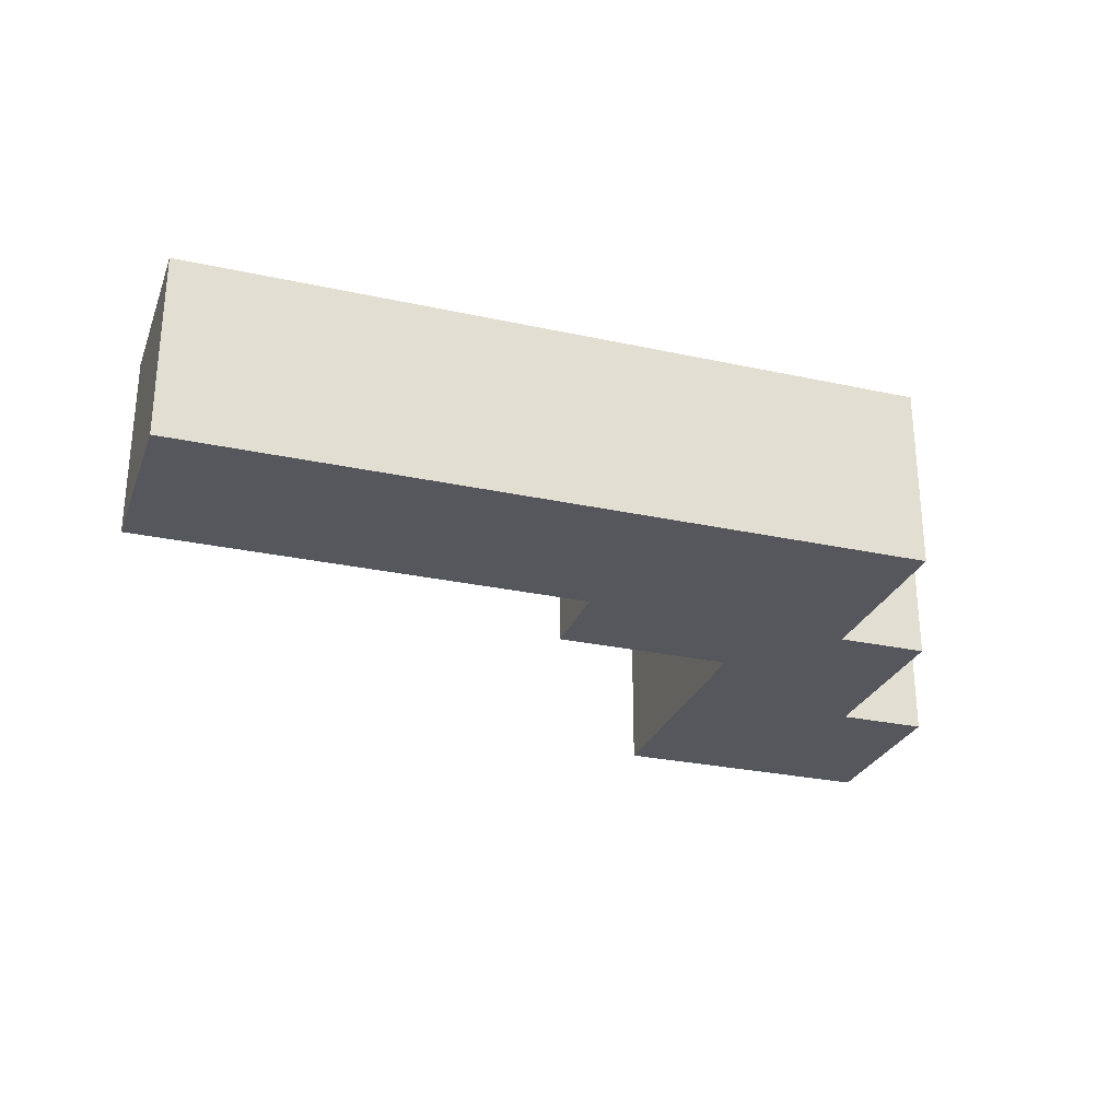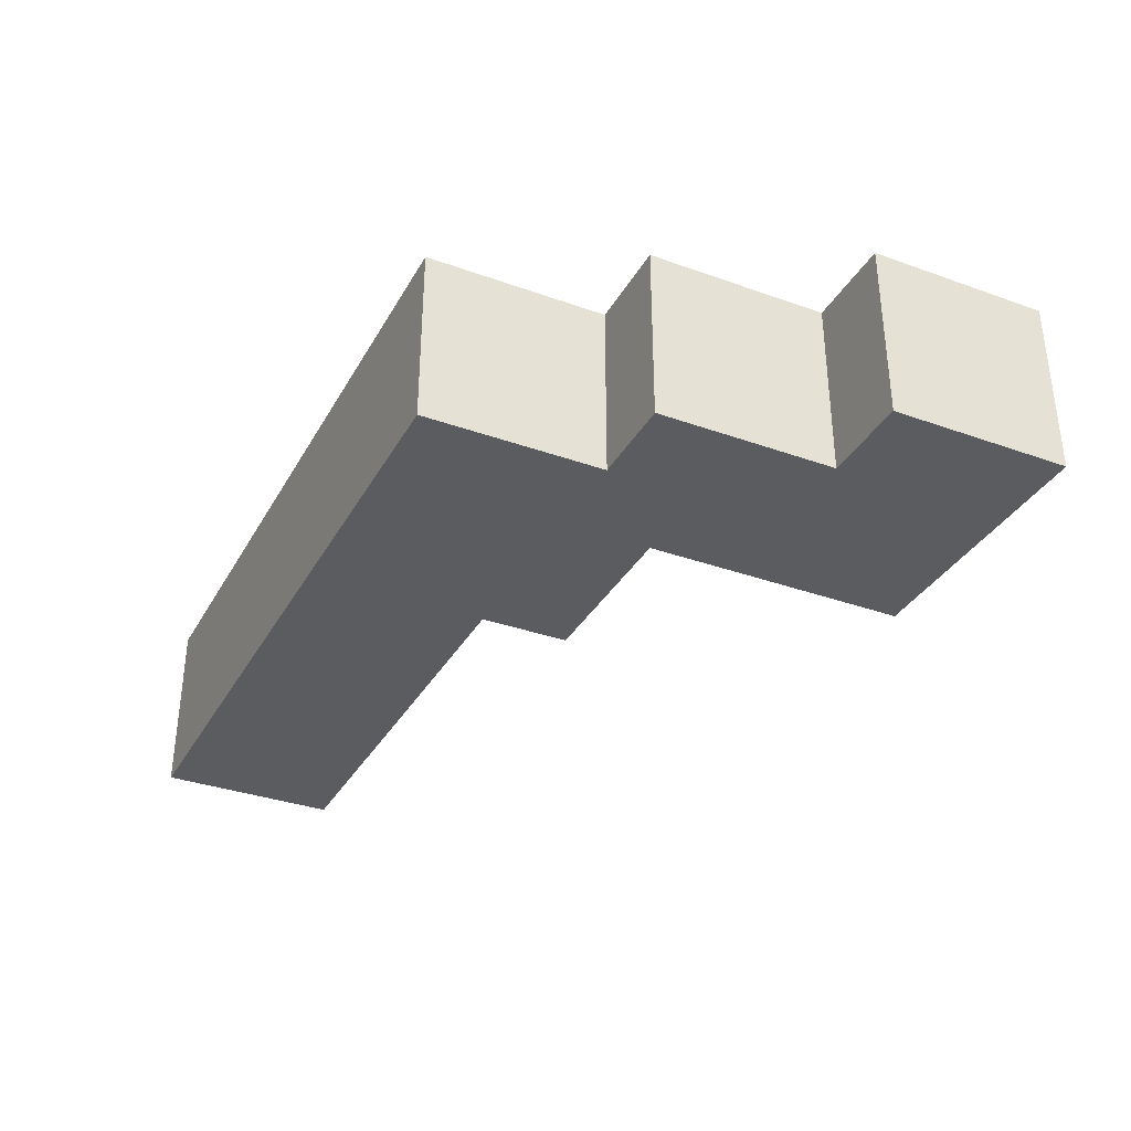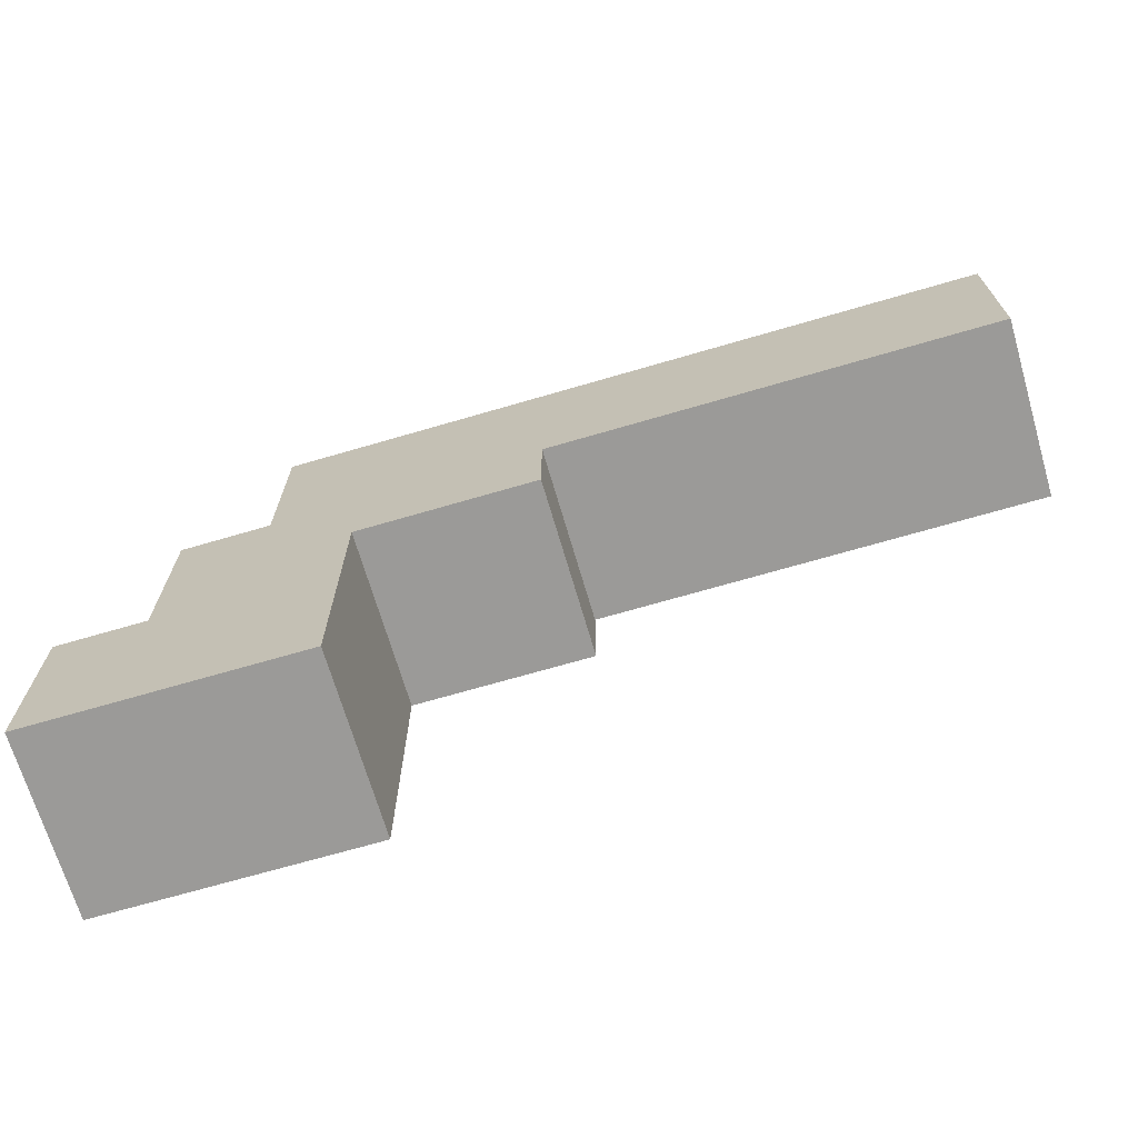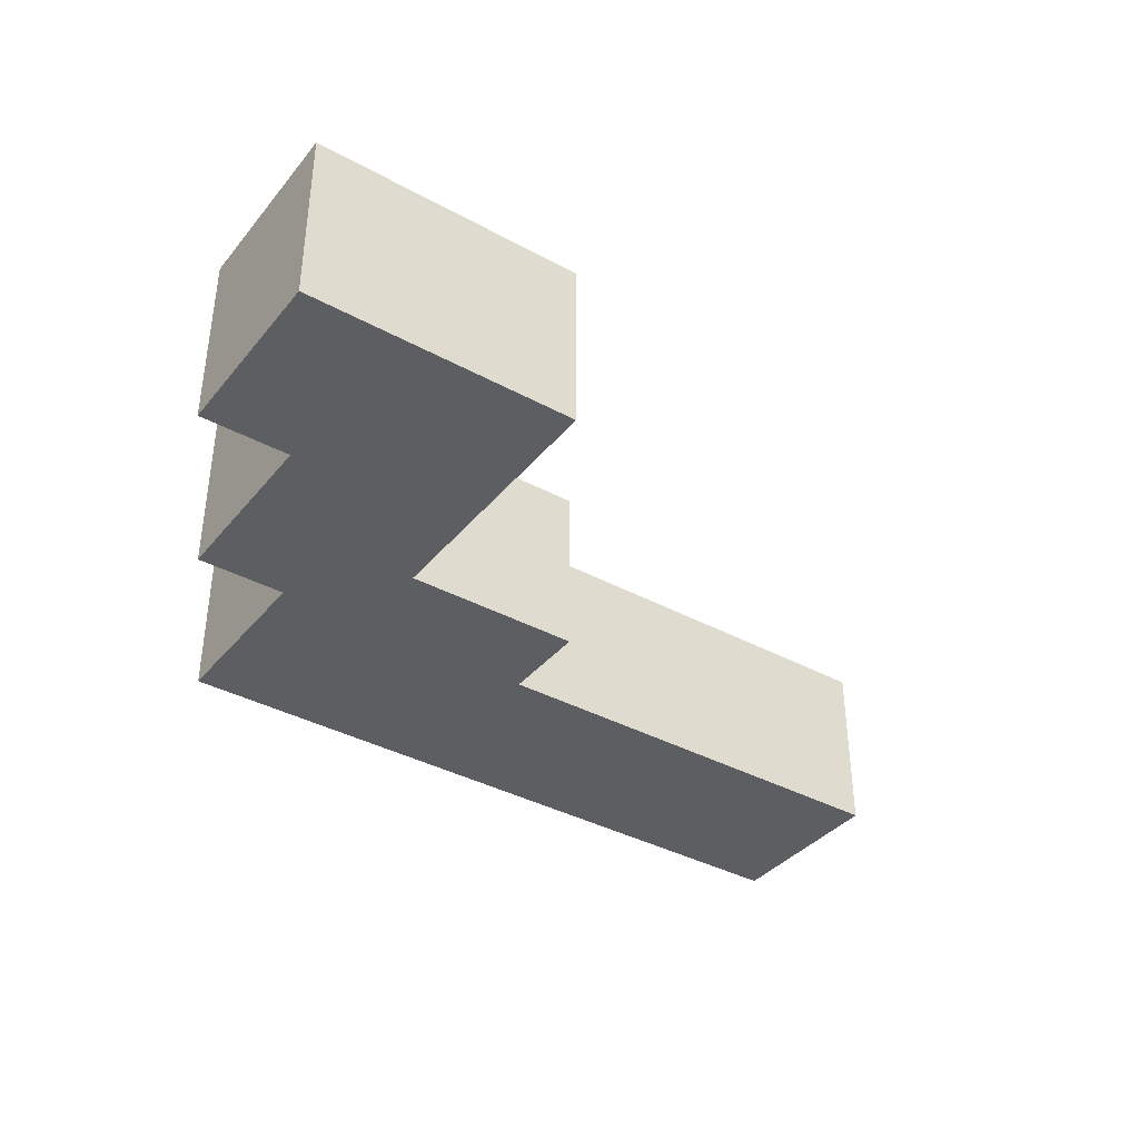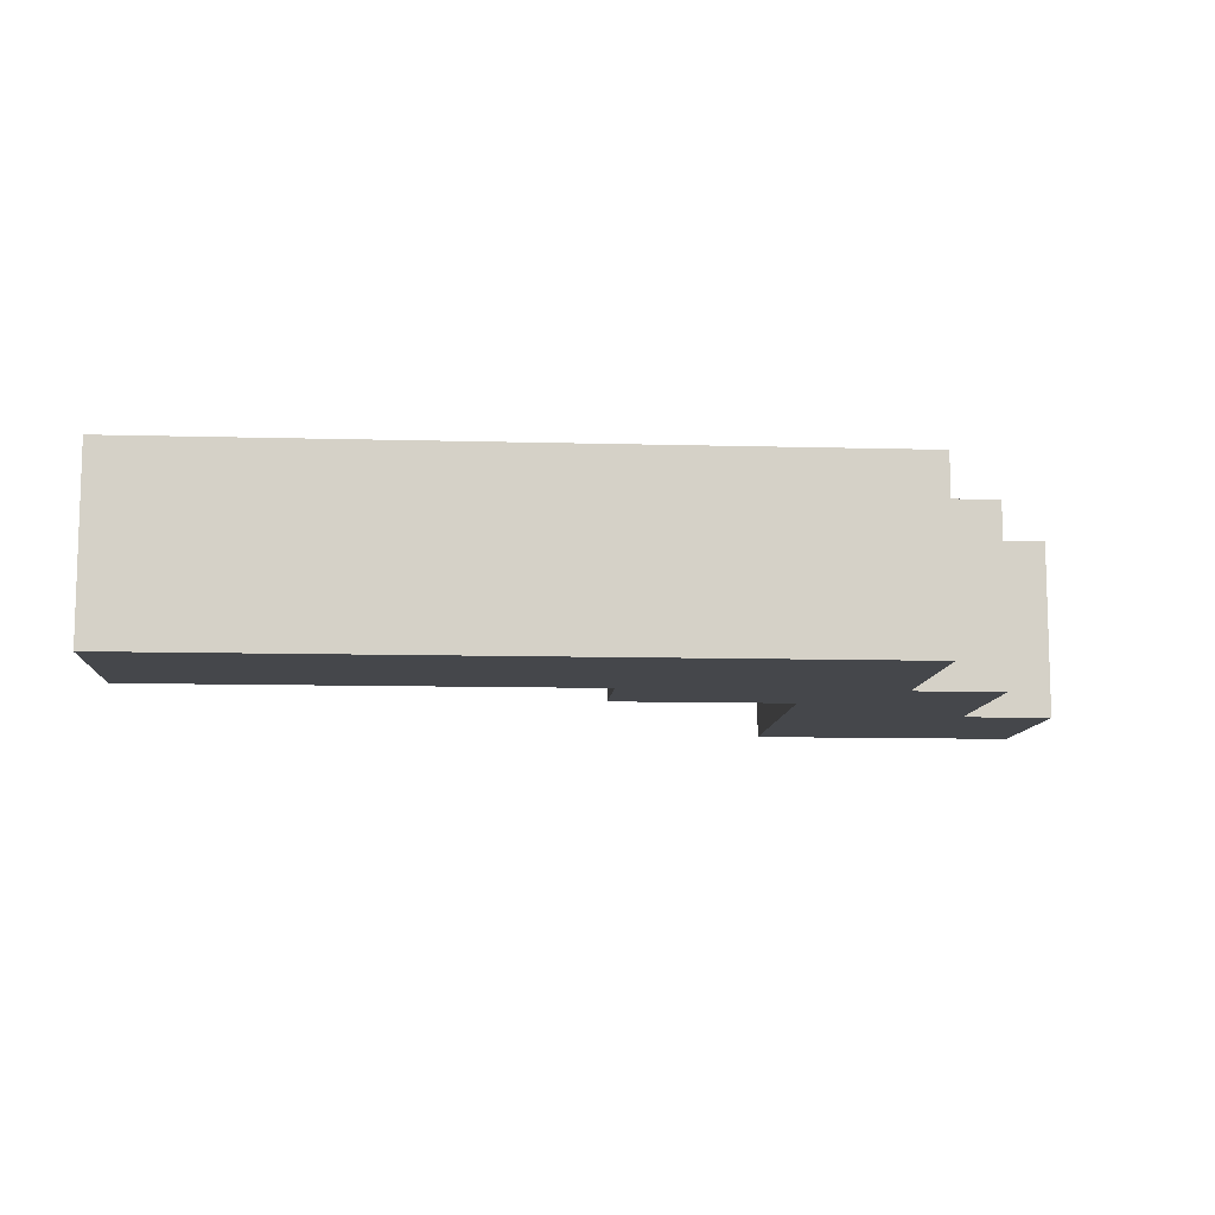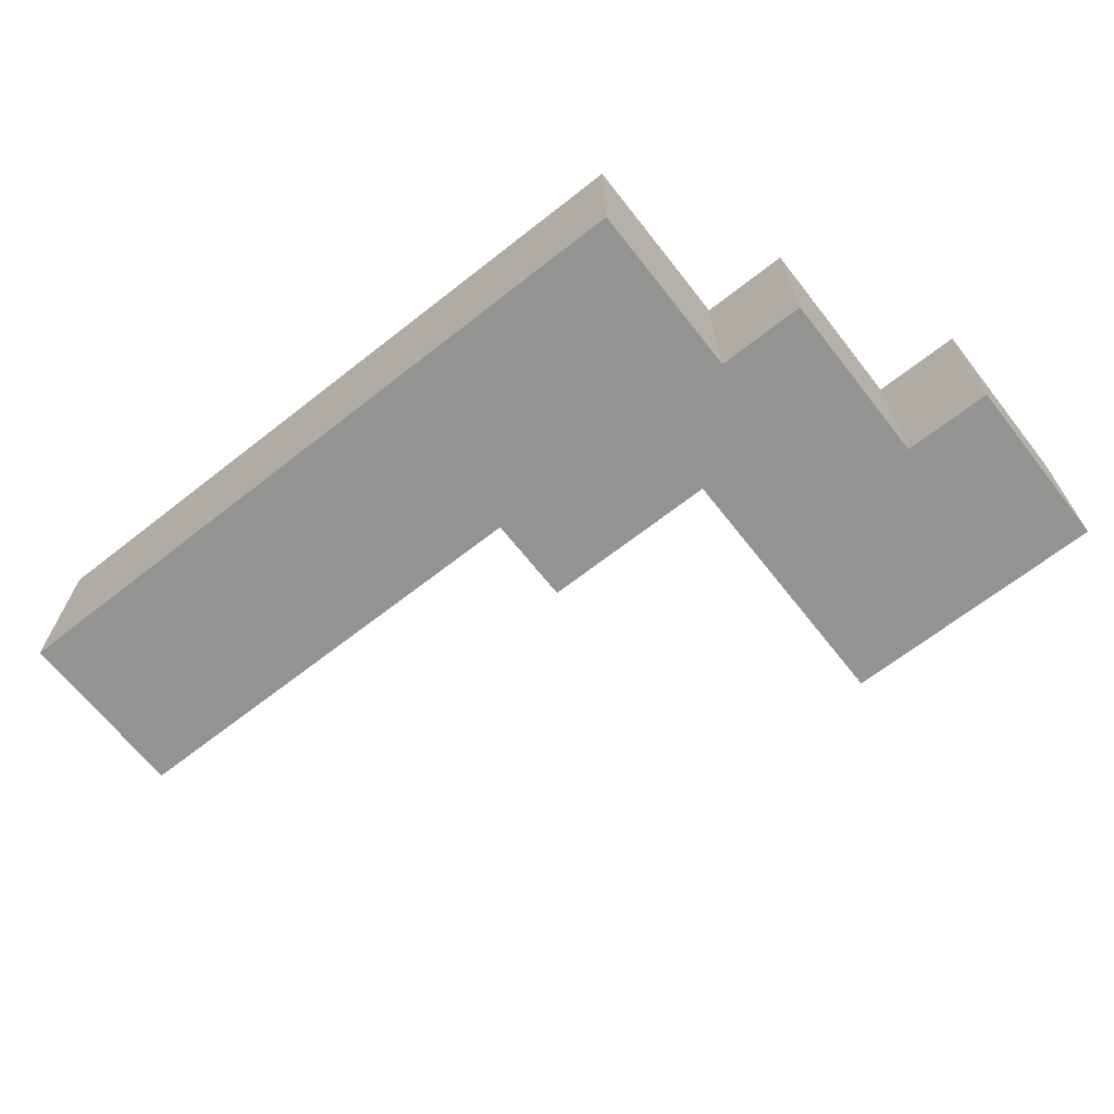
<metadata>
{"format":"obj","ext":"obj","renderer":"f3d","projection":"perspective","resolution":1024,"background":"white","views":[{"elev":-27.5,"azim":161.5,"up":"+Z"},{"elev":-34.1,"azim":-115.8,"up":"+Z"},{"elev":-69.4,"azim":16.3,"up":"+Y"},{"elev":-37.9,"azim":-34.7,"up":"+Z"},{"elev":-10.2,"azim":176.0,"up":"+Z"},{"elev":-66.6,"azim":-141.8,"up":"+Z"}]}
</metadata>
<code>
v -8 0 1
v -8 0 -1
v -8 2 1
v -8 2 -1
v -7 2 1
v -7 2 -1
v -7 4 1
v -7 4 -1
v -6 4 1
v -6 4 -1
v -6 6 1
v -6 6 -1
v -5 0 1
v -5 0 -1
v -5 3 1
v -5 3 -1
v -3 3 1
v -3 3 -1
v -3 4 1
v -3 4 -1
v 2 4 1
v 2 4 -1
v 2 6 1
v 2 6 -1
v -8 0 1
v -8 2 1
v -7 2 1
v -7 4 1
v -6 4 1
v -6 6 1
v -5 0 1
v -5 3 1
v -5 4 1
v -3 3 1
v -3 4 1
v 2 4 1
v 2 6 1
v -8 0 -1
v -8 2 -1
v -7 2 -1
v -7 4 -1
v -6 4 -1
v -6 6 -1
v -5 0 -1
v -5 3 -1
v -5 4 -1
v -3 3 -1
v -3 4 -1
v 2 4 -1
v 2 6 -1
v -8 0 1
v -5 0 1
v -8 0 -1
v -5 0 -1
v -5 3 1
v -3 3 1
v -5 3 -1
v -3 3 -1
v -3 4 1
v 2 4 1
v -3 4 -1
v 2 4 -1
v -8 2 1
v -7 2 1
v -8 2 -1
v -7 2 -1
v -7 4 1
v -6 4 1
v -7 4 -1
v -6 4 -1
v -6 6 1
v 2 6 1
v -6 6 -1
v 2 6 -1
f 3 2 1
f 4 2 3
f 7 6 5
f 8 6 7
f 11 10 9
f 12 10 11
f 13 14 15
f 15 14 16
f 17 18 19
f 19 18 20
f 21 22 23
f 23 22 24
f 27 26 25
f 29 28 27
f 31 27 25
f 31 29 27
f 32 29 31
f 33 30 29
f 33 29 32
f 34 33 32
f 35 30 33
f 35 33 34
f 36 30 35
f 37 30 36
f 38 39 40
f 40 41 42
f 38 40 44
f 40 42 44
f 44 42 45
f 42 43 46
f 45 42 46
f 45 46 47
f 46 43 48
f 47 46 48
f 48 43 49
f 49 43 50
f 53 52 51
f 54 52 53
f 57 56 55
f 58 56 57
f 61 60 59
f 62 60 61
f 63 64 65
f 65 64 66
f 67 68 69
f 69 68 70
f 71 72 73
f 73 72 74

</code>
